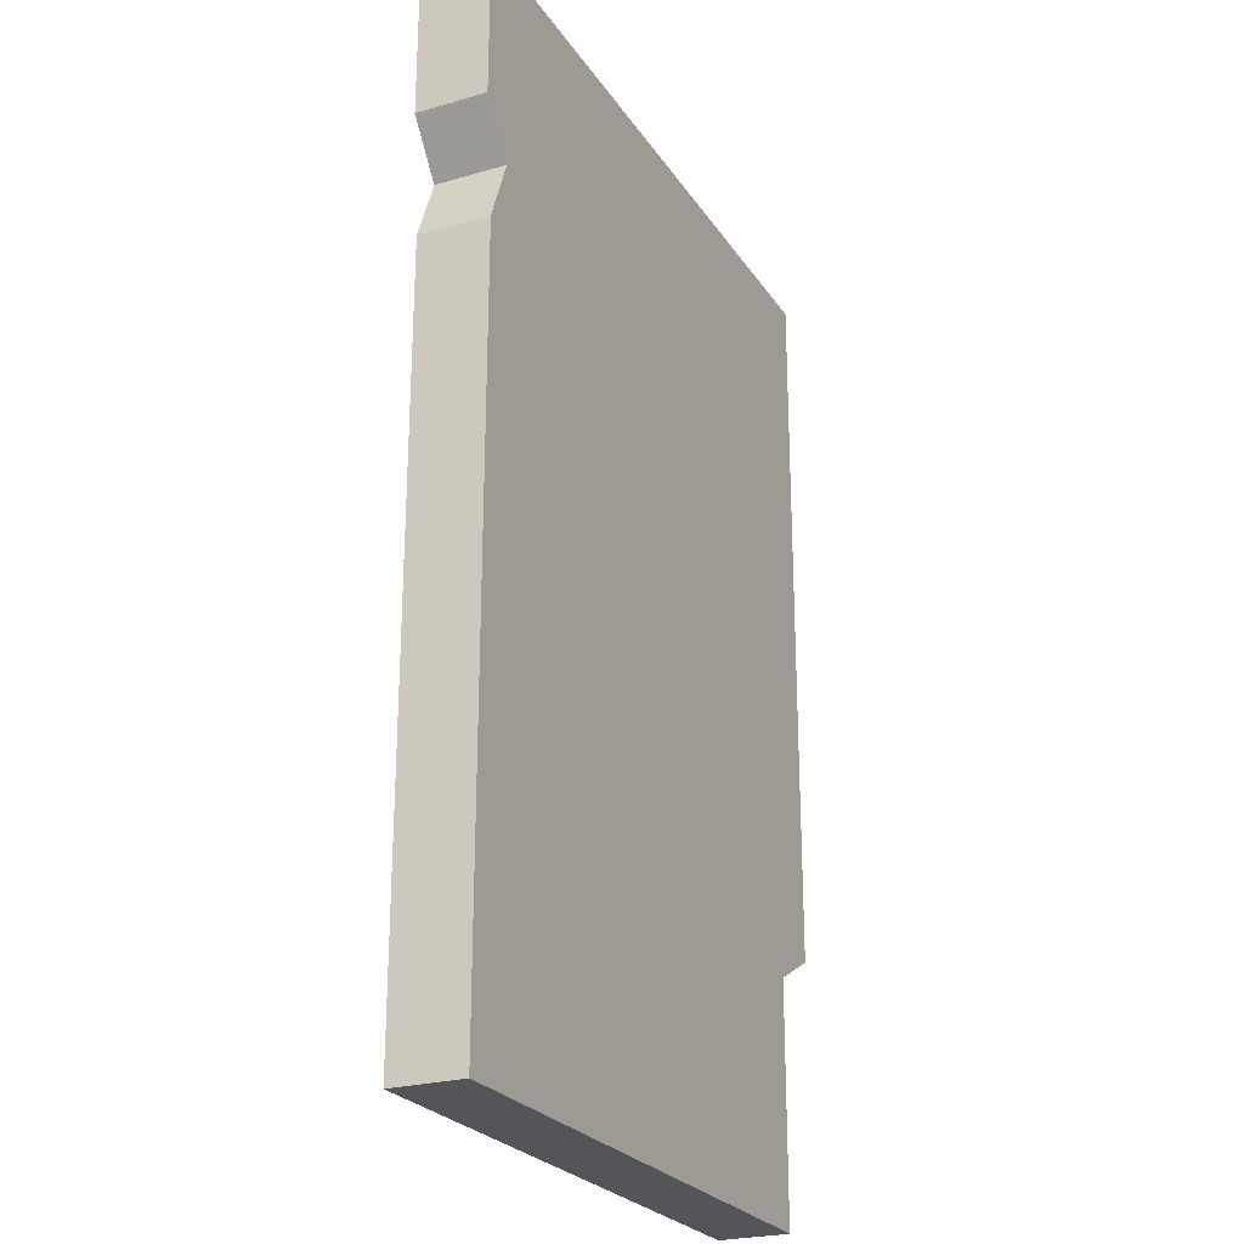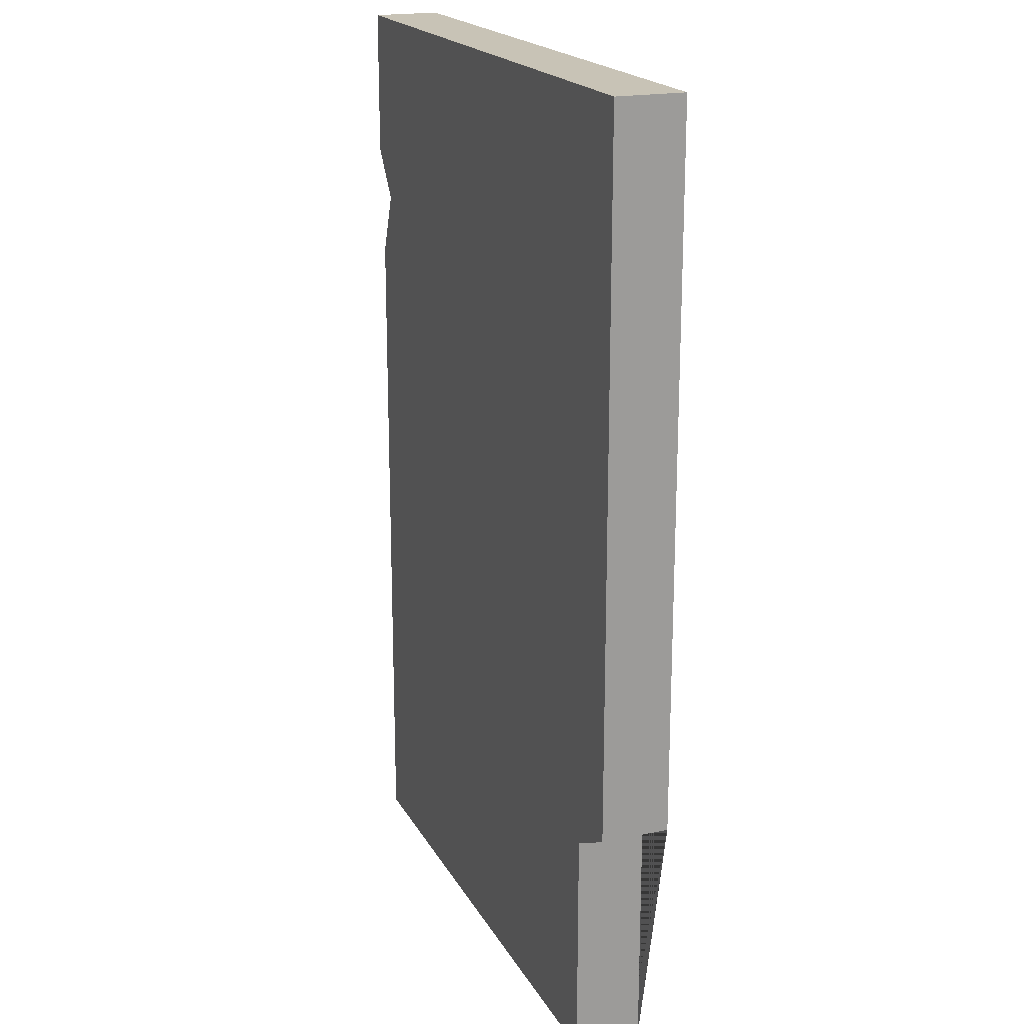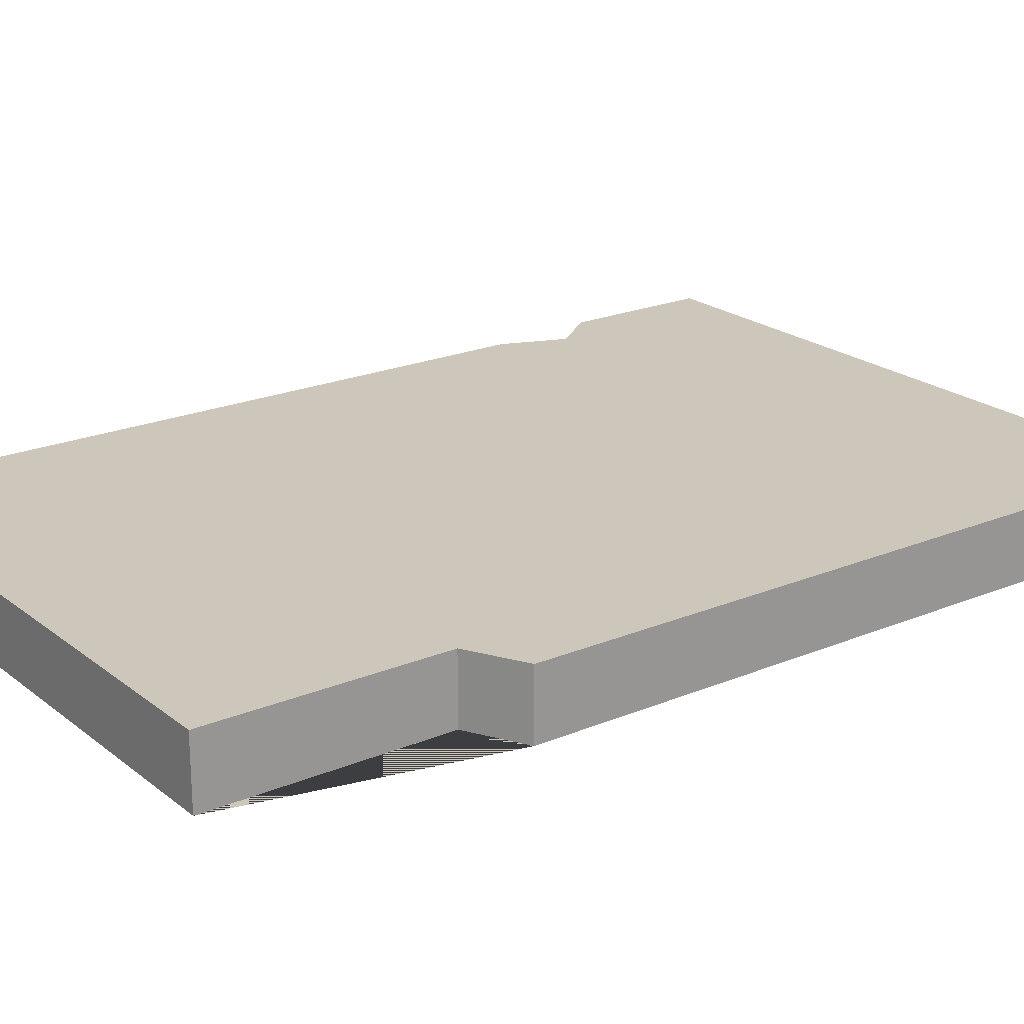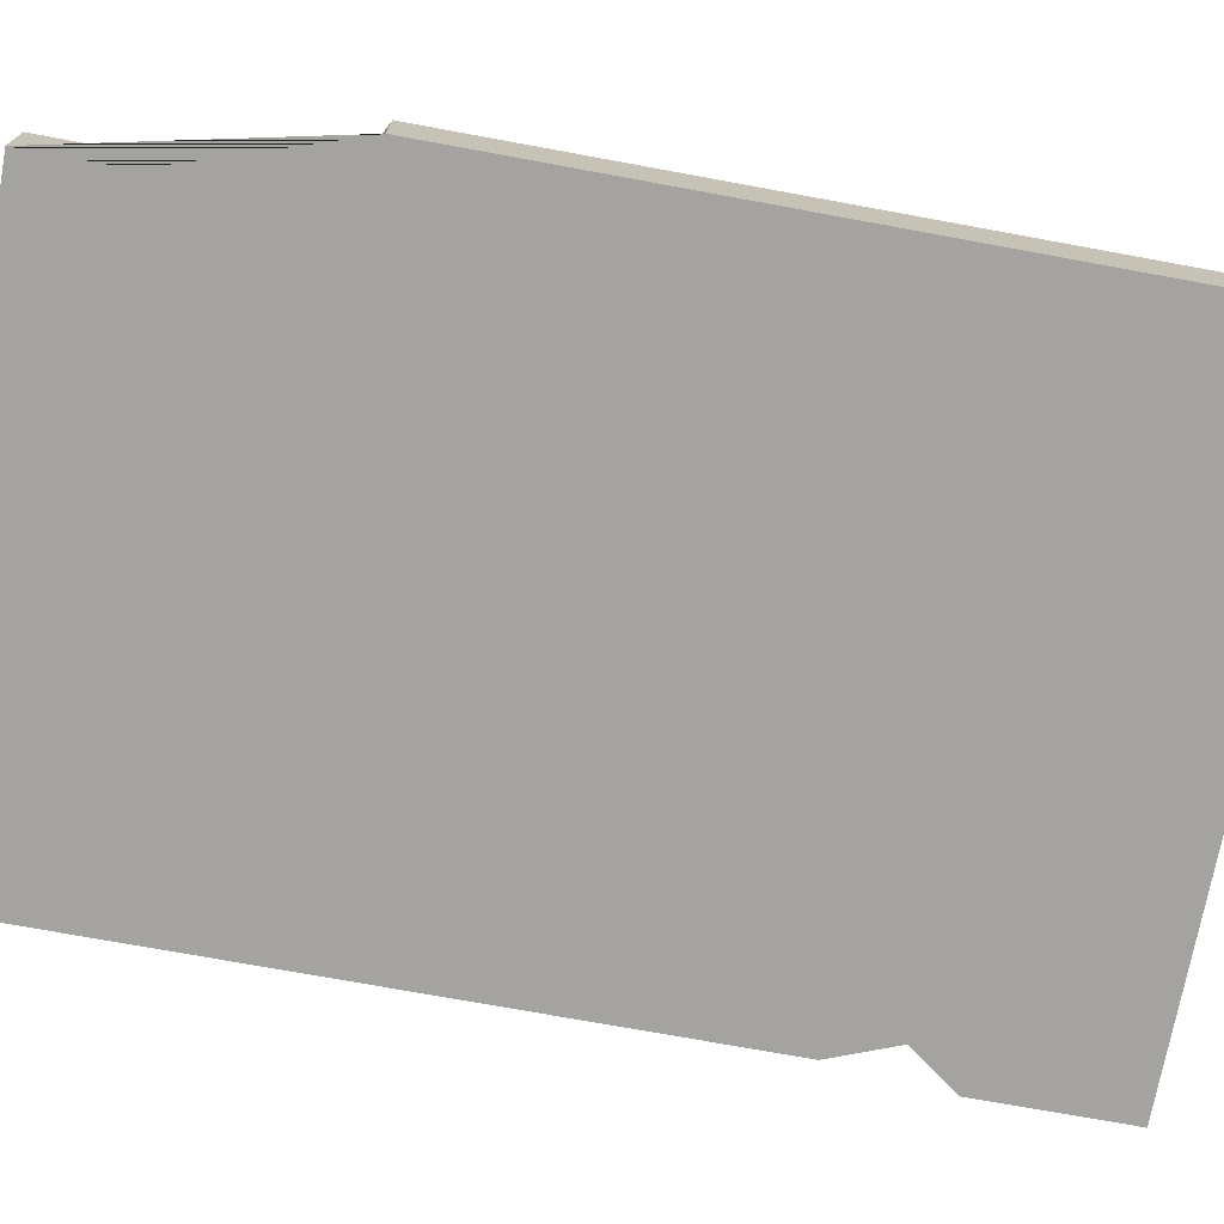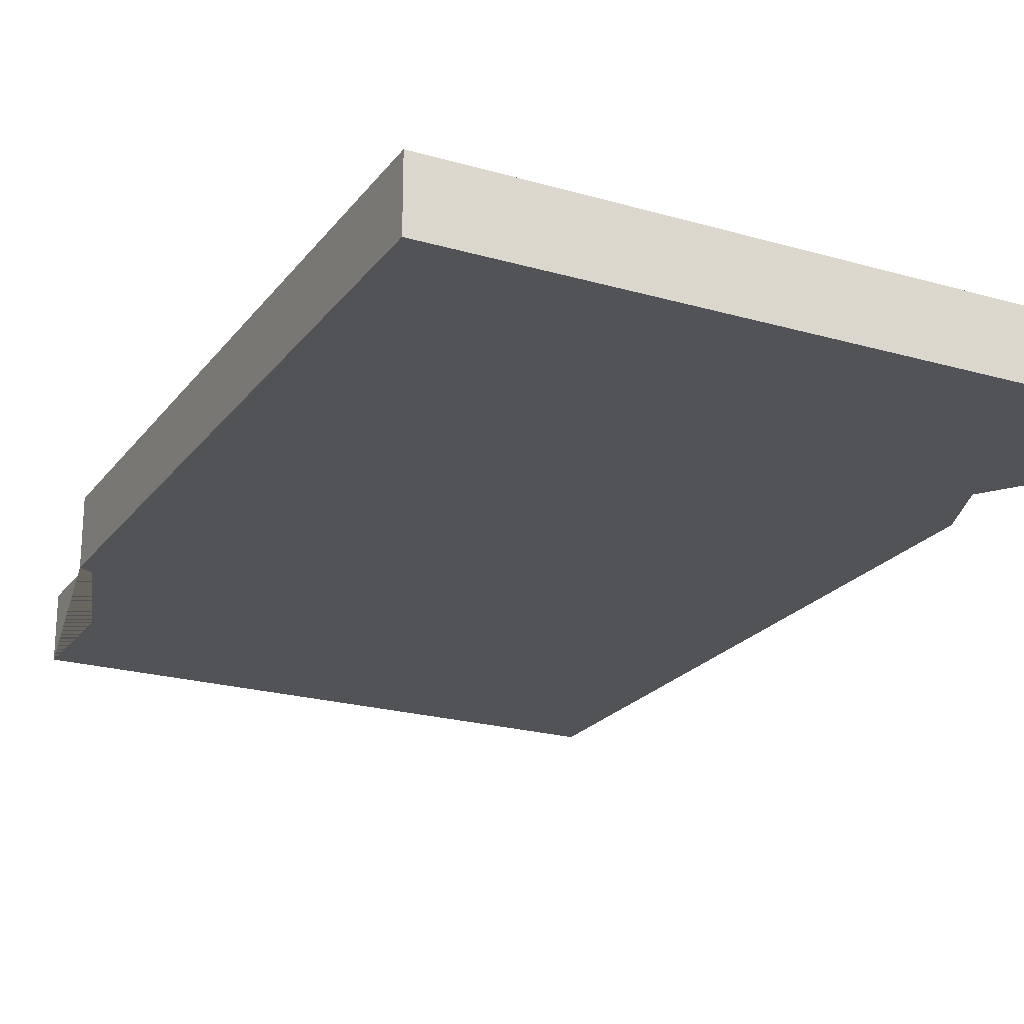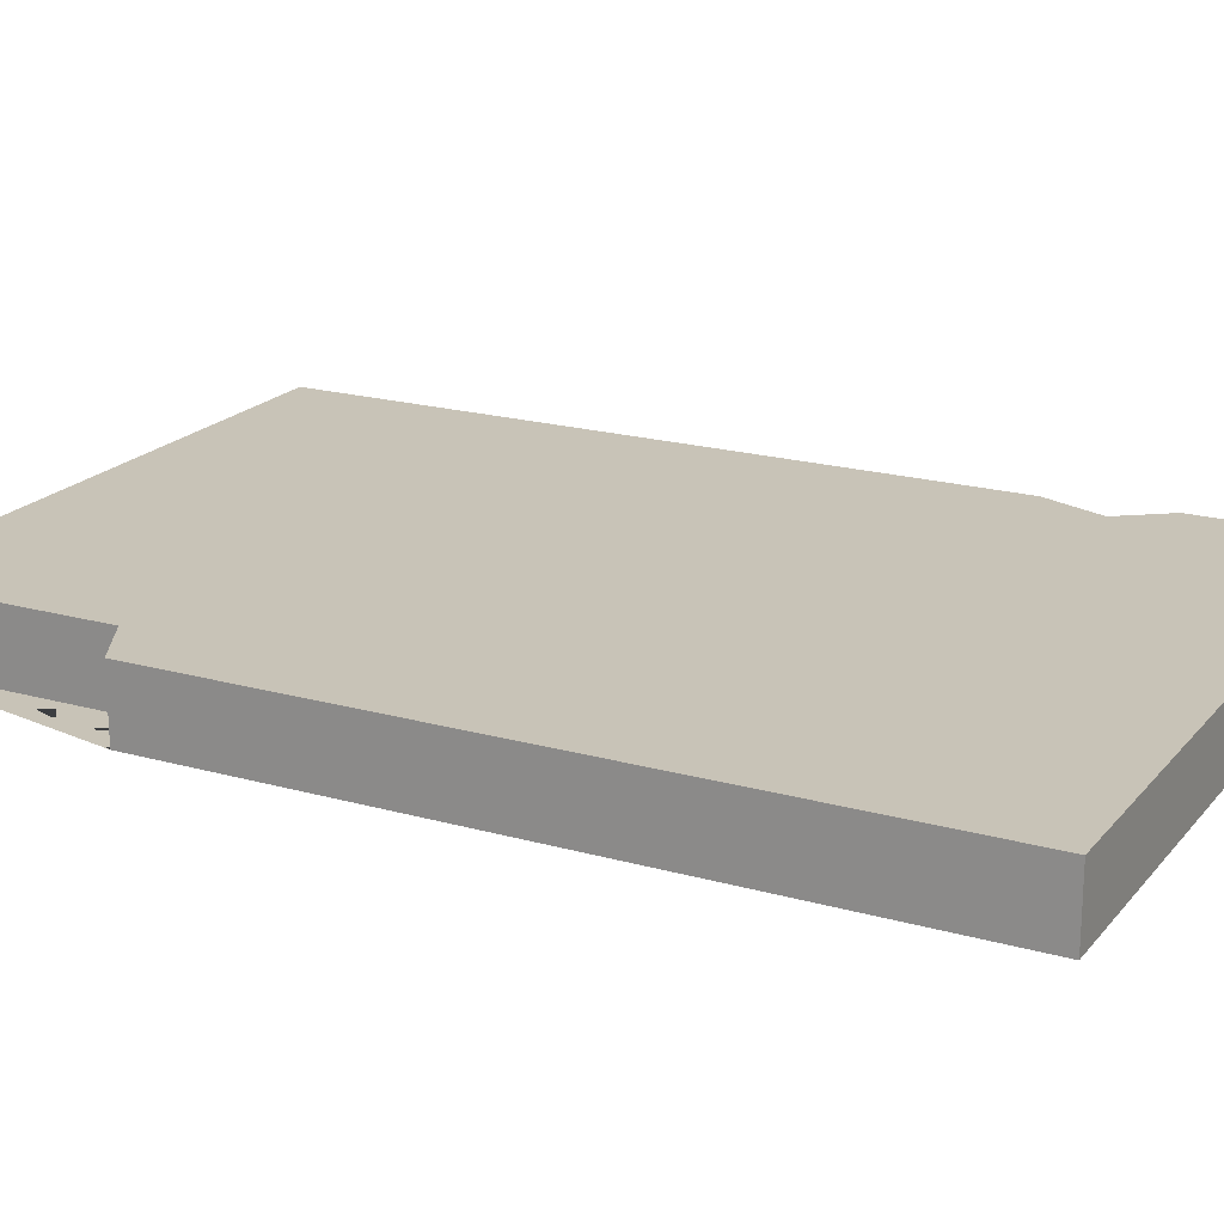
<metadata>
{"format":"obj","ext":"obj","renderer":"f3d","projection":"perspective","resolution":1024,"background":"white","views":[{"elev":-24.6,"azim":115.4,"up":"+Z"},{"elev":19.4,"azim":-111.1,"up":"+Z"},{"elev":21.5,"azim":-126.5,"up":"+Y"},{"elev":-72.8,"azim":-100.4,"up":"+Y"},{"elev":-22.1,"azim":-26.8,"up":"+Y"},{"elev":19.8,"azim":-62.4,"up":"+Y"}]}
</metadata>
<code>
o plate1
v 1.761 0.1956 -2.775
v 1.761 -0.1956 -2.775
v 1.822 0.1956 2.775
v 1.822 -0.1956 2.775
v -1.939 0.1956 2.775
v -1.939 -0.1956 2.775
v -1.939 -0.1956 1.915
v 1.822 0.1956 1.915
v -1.939 0.1956 1.915
v 1.822 -0.1956 1.915
v 1.761 0.1956 1.266
v 0.07135 0.1956 1.915
v 1.761 -0.1956 1.266
v 0.07135 -0.1956 1.915
v 1.616 0.1956 1.636
v 1.616 -0.1956 1.636
v -1.613 -0.1956 -2.775
v -1.613 0.1956 -2.775
v -1.939 0.1956 -1.272
v -1.939 -0.1956 -1.272
v -1.613 -0.1956 -1.444
v -1.613 0.1956 -1.444
f 8 12 9 5 3
f 4 3 5 6
f 7 9 19 20
f 7 14 10 4 6
f 10 8 3 4
f 21 22 18 17
f 2 1 11 13
f 21 20 19 22
f 6 5 9 7
f 1 18 22 19 9 12 11
f 11 12 15
f 13 11 15 16
f 14 13 16
f 16 15 8 10
f 16 10 14
f 15 12 8
f 20 21 17 2 13 14 7
f 17 18 1 2

</code>
